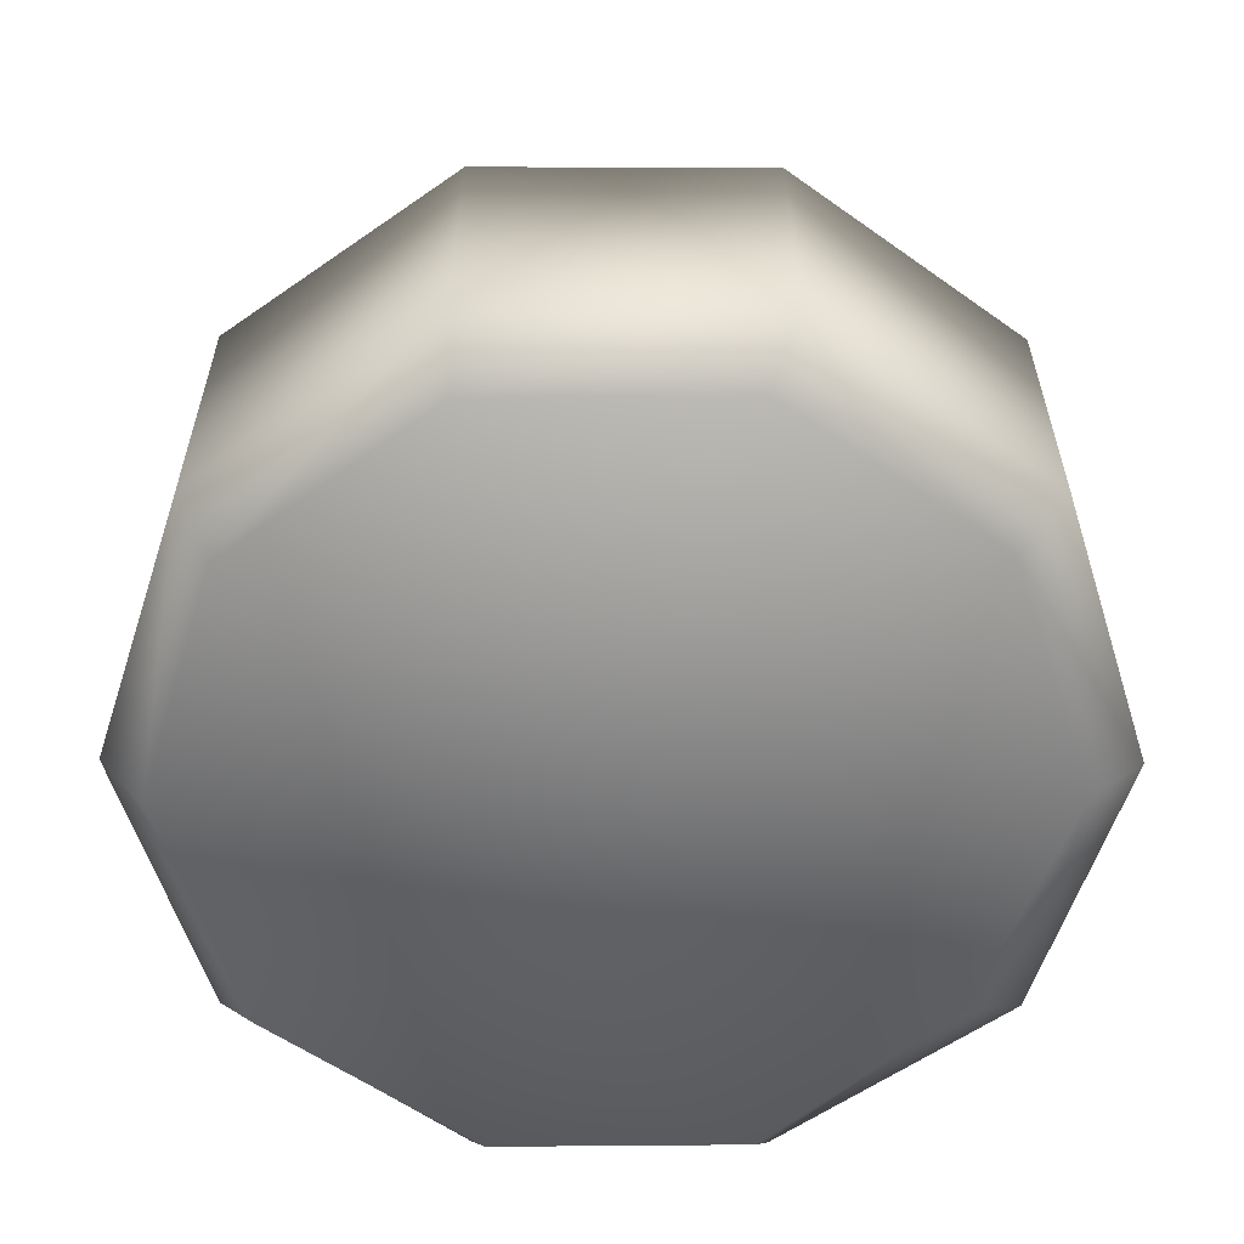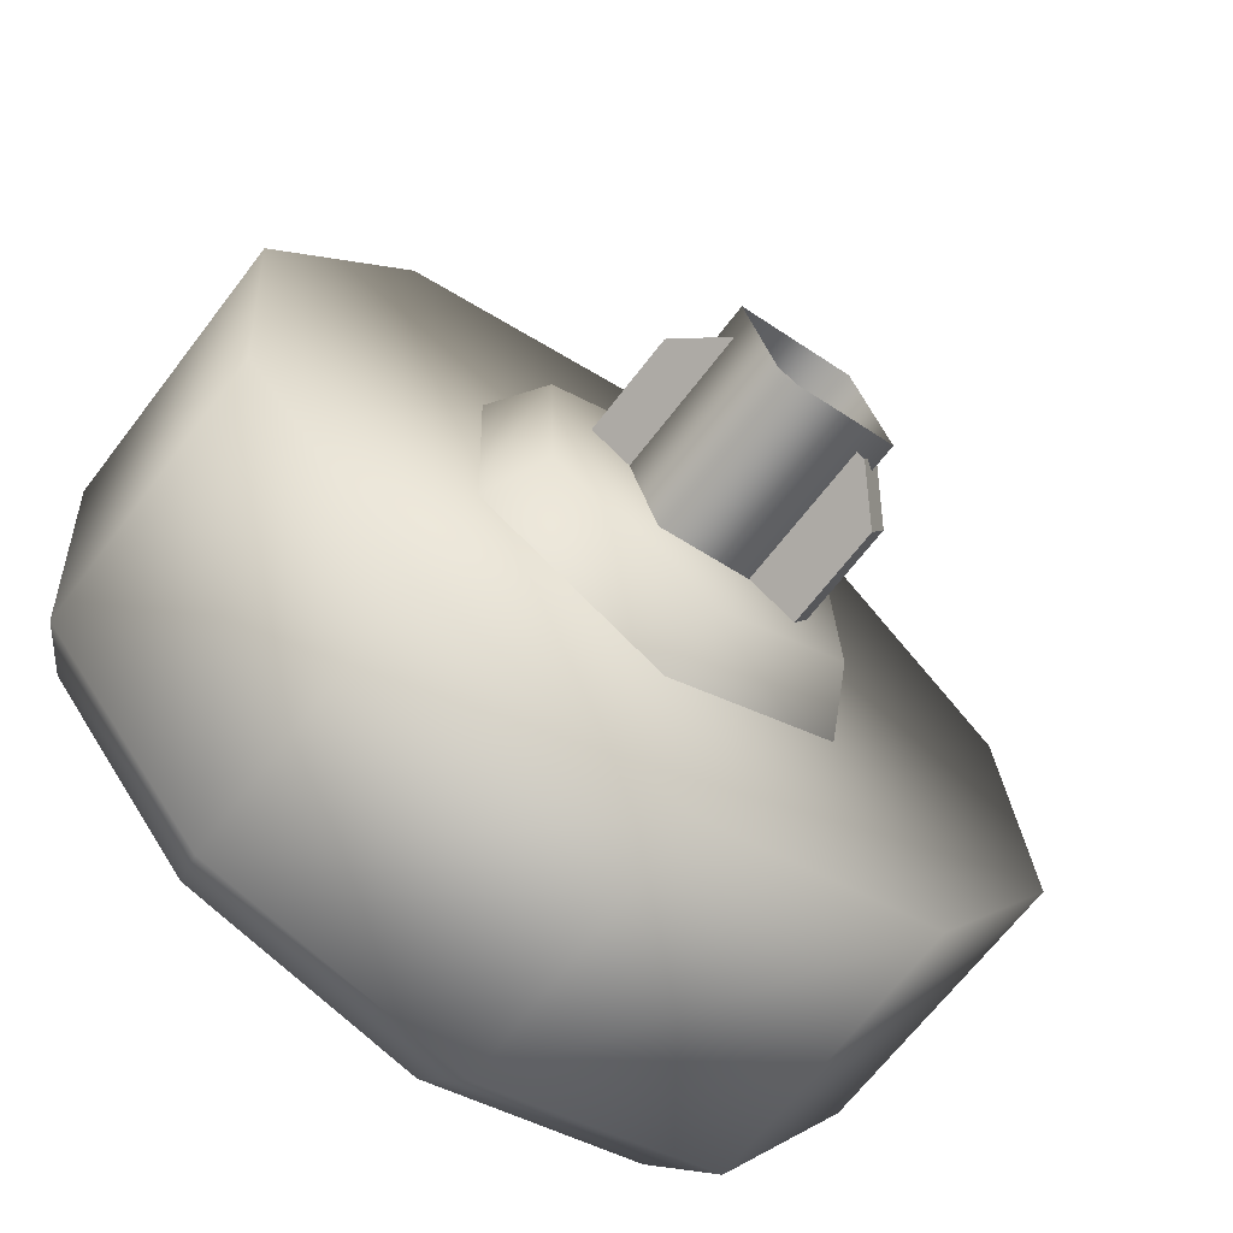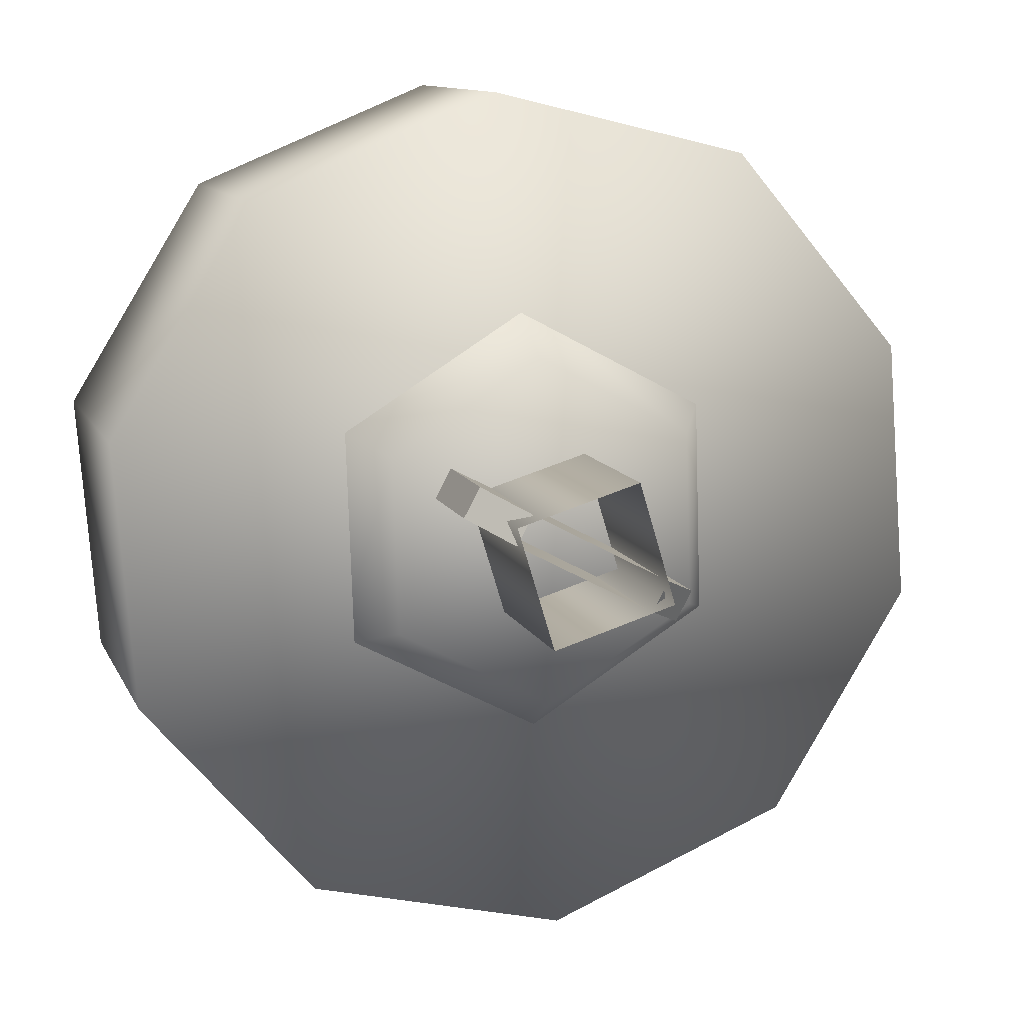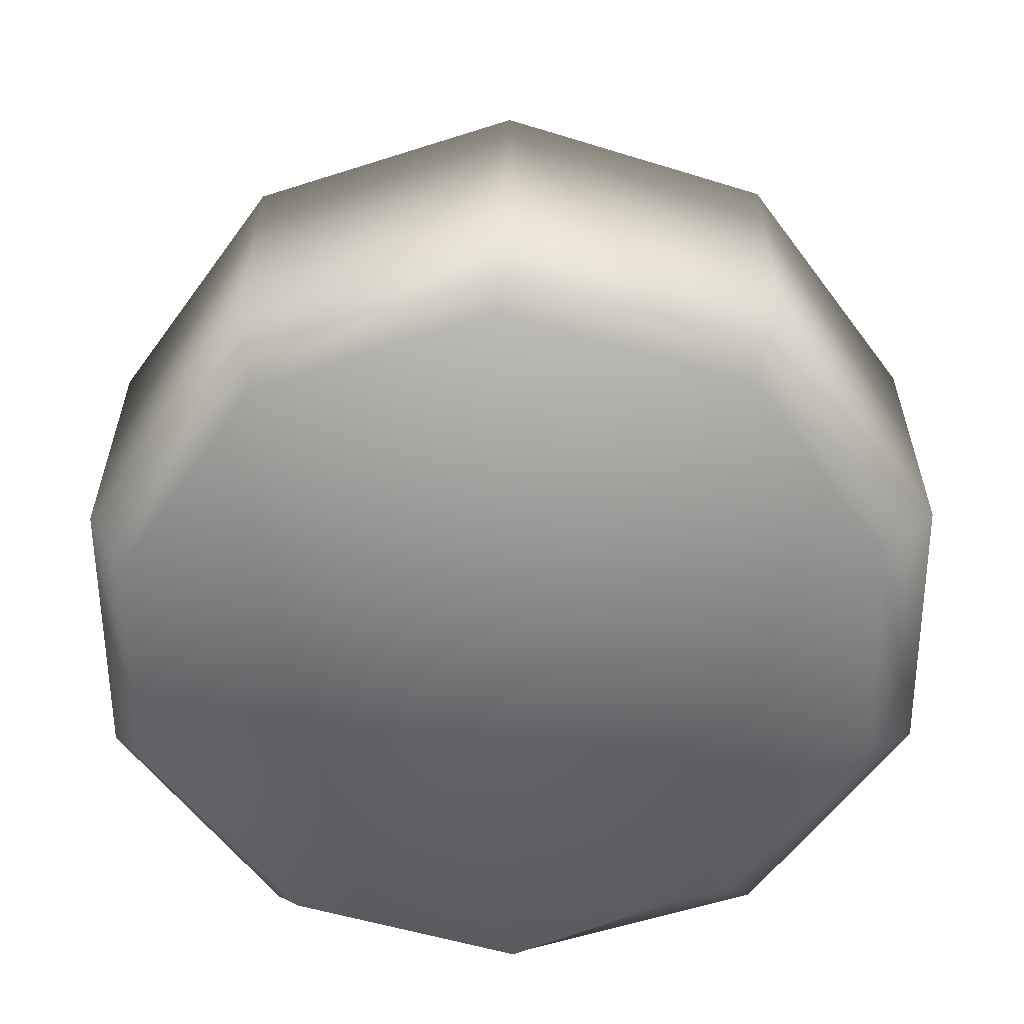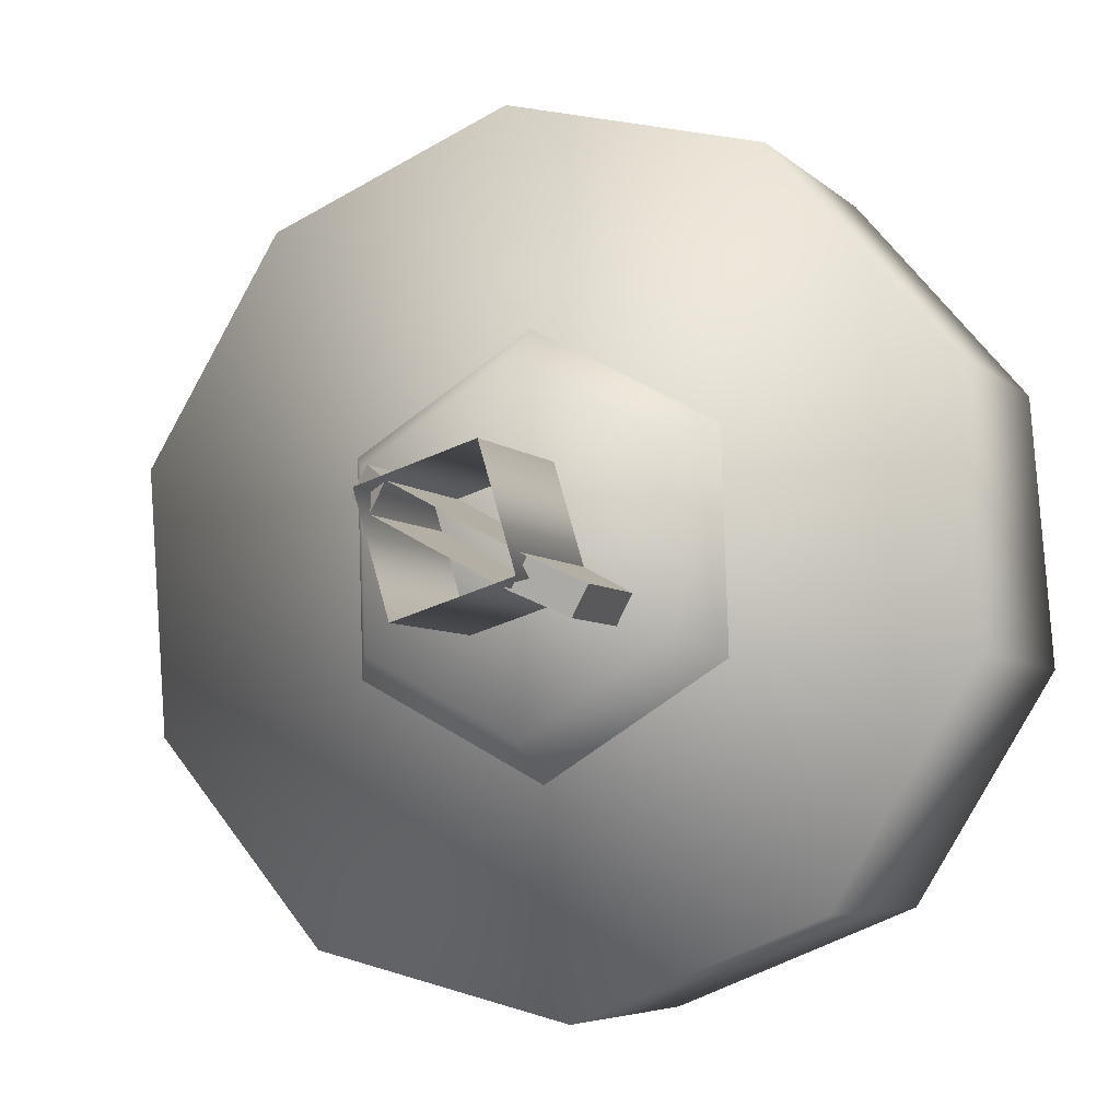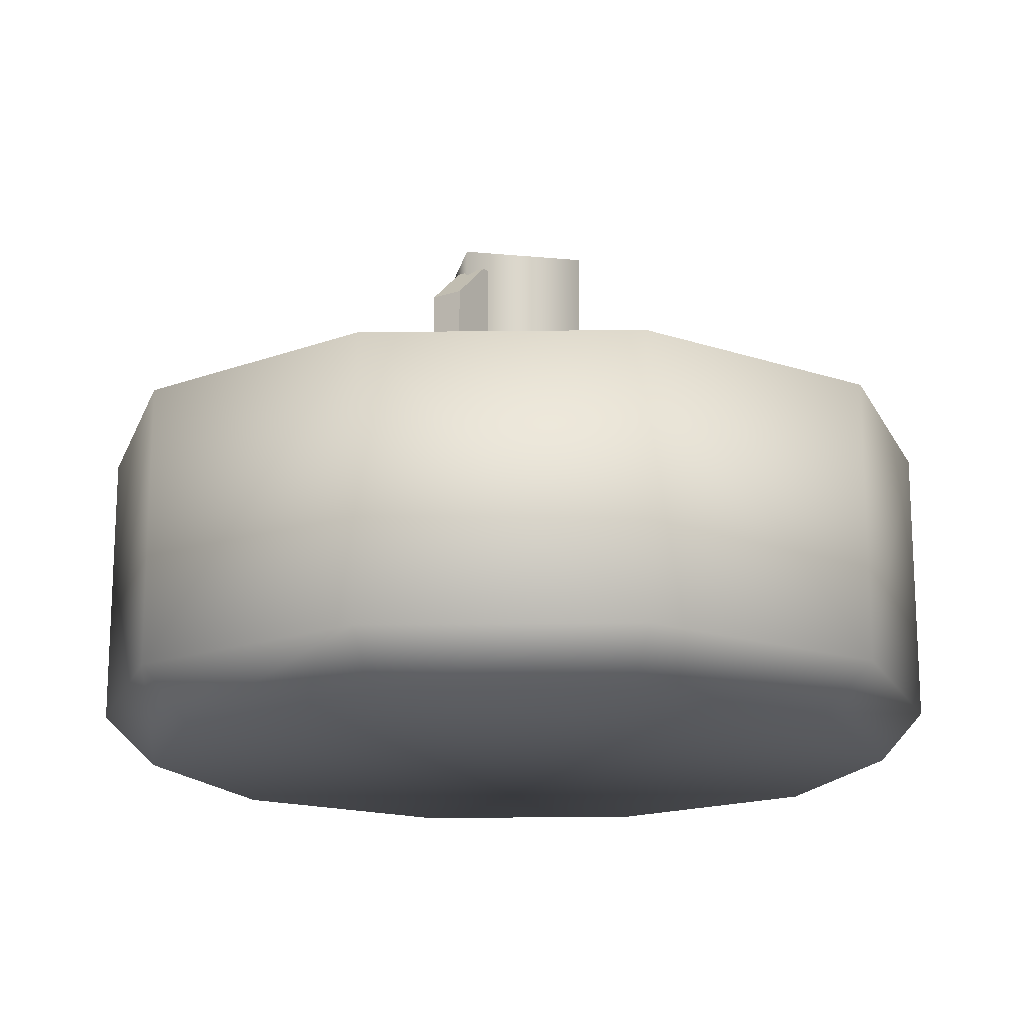
<metadata>
{"format":"obj","ext":"obj","renderer":"f3d","projection":"perspective","resolution":1024,"background":"white","views":[{"elev":-59.2,"azim":22.1,"up":"+Z"},{"elev":-67.3,"azim":-37.5,"up":"+Y"},{"elev":11.3,"azim":-16.9,"up":"+Y"},{"elev":-58.3,"azim":4.7,"up":"+Z"},{"elev":-5.7,"azim":23.3,"up":"+Y"},{"elev":-16.4,"azim":95.7,"up":"+Z"}]}
</metadata>
<code>
g wheel_low_Cylinder.002
v 0.0381 0.3398 -1.581
v -0.4307 0.4534 -1.581
v -0.7432 0.8207 -1.581
v -0.7801 1.302 -1.581
v -0.5272 1.712 -1.581
v -0.08126 1.896 -1.581
v 0.3875 1.783 -1.581
v 0.7369 0.9343 -1.581
v 0.007971 0.4306 -2.173
v 0.0381 0.3398 -2.084
v -0.4082 0.5382 -2.173
v -0.4307 0.4534 -2.084
v -0.6816 0.8698 -2.173
v -0.7432 0.8207 -2.084
v -0.7079 1.299 -2.173
v -0.7801 1.302 -2.084
v -0.477 1.661 -2.173
v -0.5272 1.712 -2.084
v -0.07714 1.819 -2.173
v -0.08126 1.896 -2.084
v 0.3875 1.783 -2.084
v 0.6388 0.9507 -2.173
v 0.7369 0.9343 -2.084
v 0.4841 0.5235 -1.581
v 0.4841 0.5235 -2.084
v 0.4079 0.5882 -2.173
v 0.7 1.415 -1.581
v 0.7 1.415 -2.084
v 0.6125 1.38 -2.173
v 0.3144 1.7 -2.159
v 0.3386 0.9253 -1.615
v 0.2593 0.9678 -1.478
v -0.008324 0.7097 -1.615
v 0.3253 1.334 -1.615
v 0.2489 1.286 -1.478
v -0.03484 1.526 -1.615
v -0.03192 1.436 -1.478
v -0.3818 1.311 -1.615
v -0.3024 1.268 -1.478
v -0.3685 0.9024 -1.615
v -0.2921 0.9499 -1.478
v -0.01124 0.7996 -1.478
v -0.2232 1.192 -1.565
v -0.2232 1.192 -1.295
v 0.1634 0.9851 -1.565
v -0.195 1.245 -1.565
v -0.195 1.245 -1.295
v 0.1917 1.038 -1.565
v 0.1917 1.038 -1.295
v 0.1203 1.076 -1.22
v 0.1634 0.9851 -1.295
v 0.09204 1.023 -1.22
v -0.1518 1.154 -1.22
v -0.1236 1.206 -1.22
v 0.1188 1.043 -1.552
v 0.1188 1.043 -1.183
v -0.09665 0.9776 -1.552
v 0.05348 1.258 -1.552
v 0.05348 1.258 -1.183
v -0.1619 1.193 -1.552
v -0.1619 1.193 -1.183
v -0.09665 0.9776 -1.183
g wheel_low_textures
f 3 4 16 14
f 18 5 6 20
f 28 27 8 23
f 6 7 21 20
f 1 2 12 10
f 4 5 18 16
f 12 2 3 14
f 10 12 11 9
f 12 14 13 11
f 14 16 15 13
f 16 18 17 15
f 18 20 19 17
f 19 30 29 22 26 9 11 13 15 17
f 28 23 22 29
f 25 10 9 26
f 24 1 10 25
f 8 24 25 23
f 23 25 26 22
f 21 7 27 28
f 3 2 1 24 8 27 7 6 5 4
f 21 28 29 30
f 20 21 30 19
f 34 35 32 31
f 31 32 42 33
f 36 37 35 34
f 38 39 37 36
f 40 41 39 38
f 33 42 41 40
f 42 32 35 37 39 41
f 47 46 43 44
f 45 51 52 53 44 43
f 49 48 46 47 54 50
f 51 45 48 49
f 49 50 52 51
f 44 53 54 47
f 58 59 56 55
f 55 56 62 57
f 60 61 59 58
f 57 62 61 60

</code>
